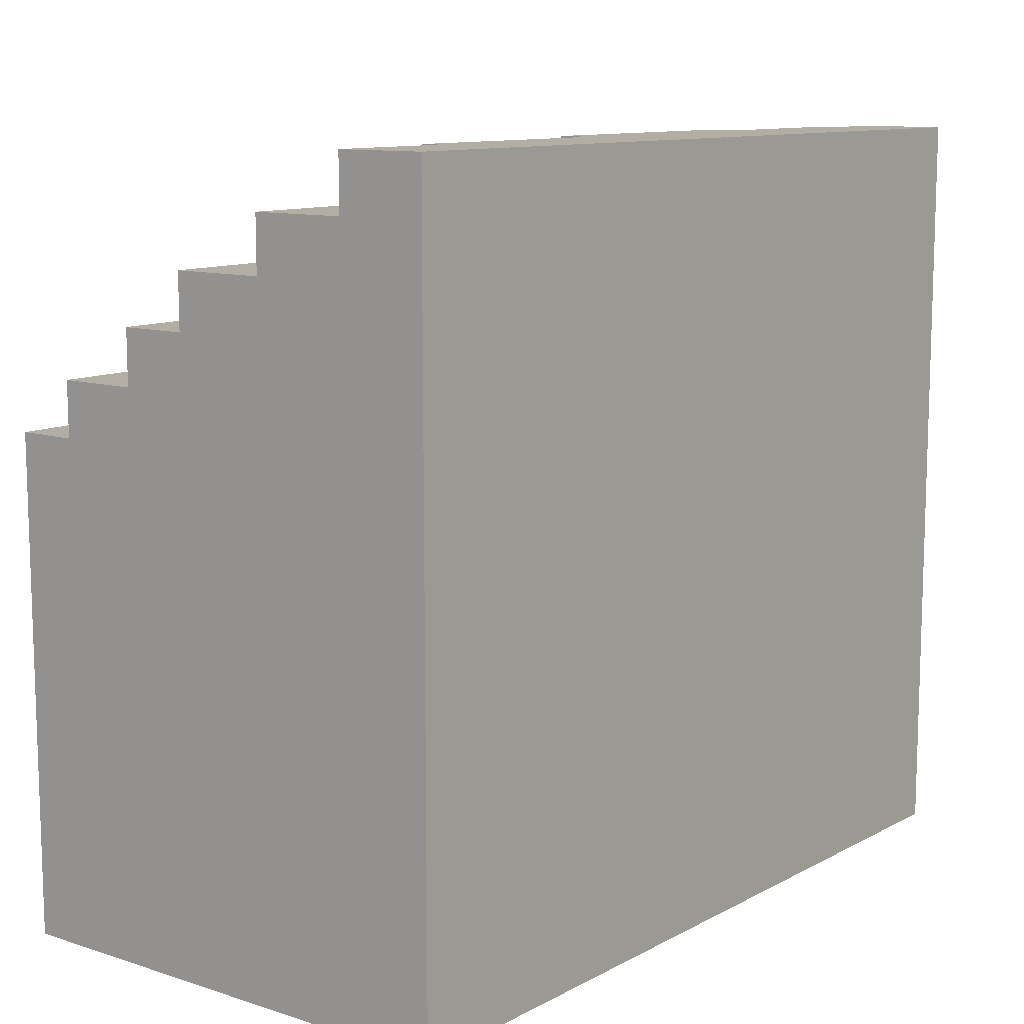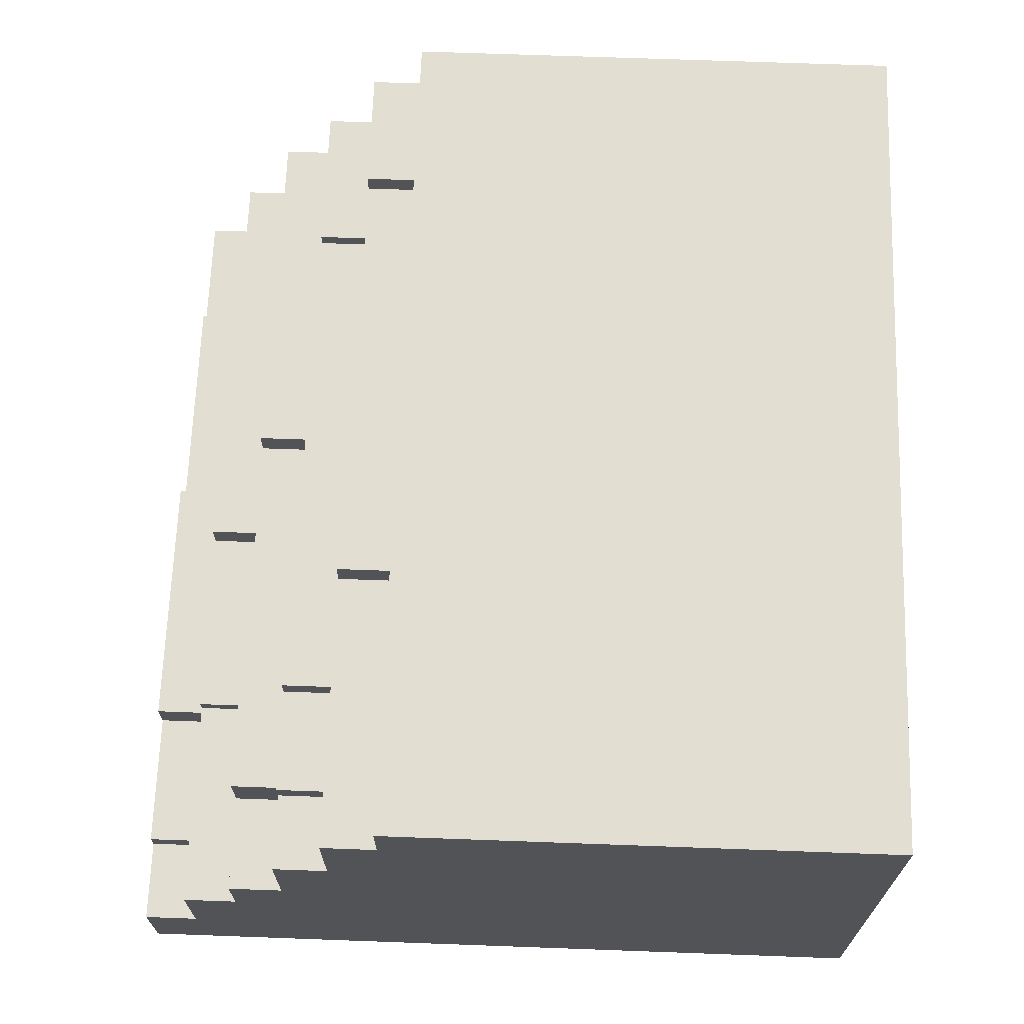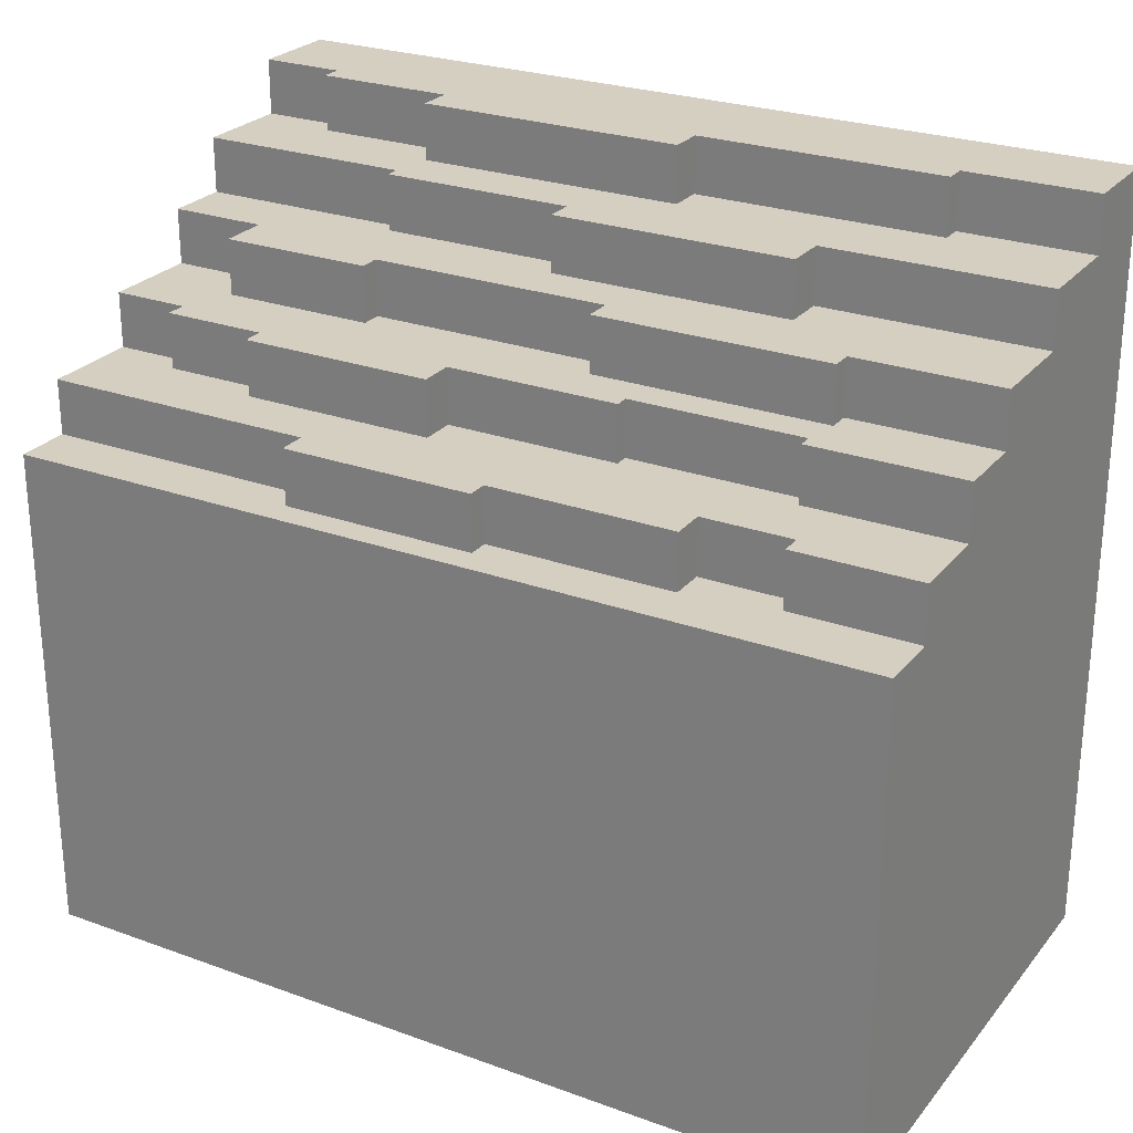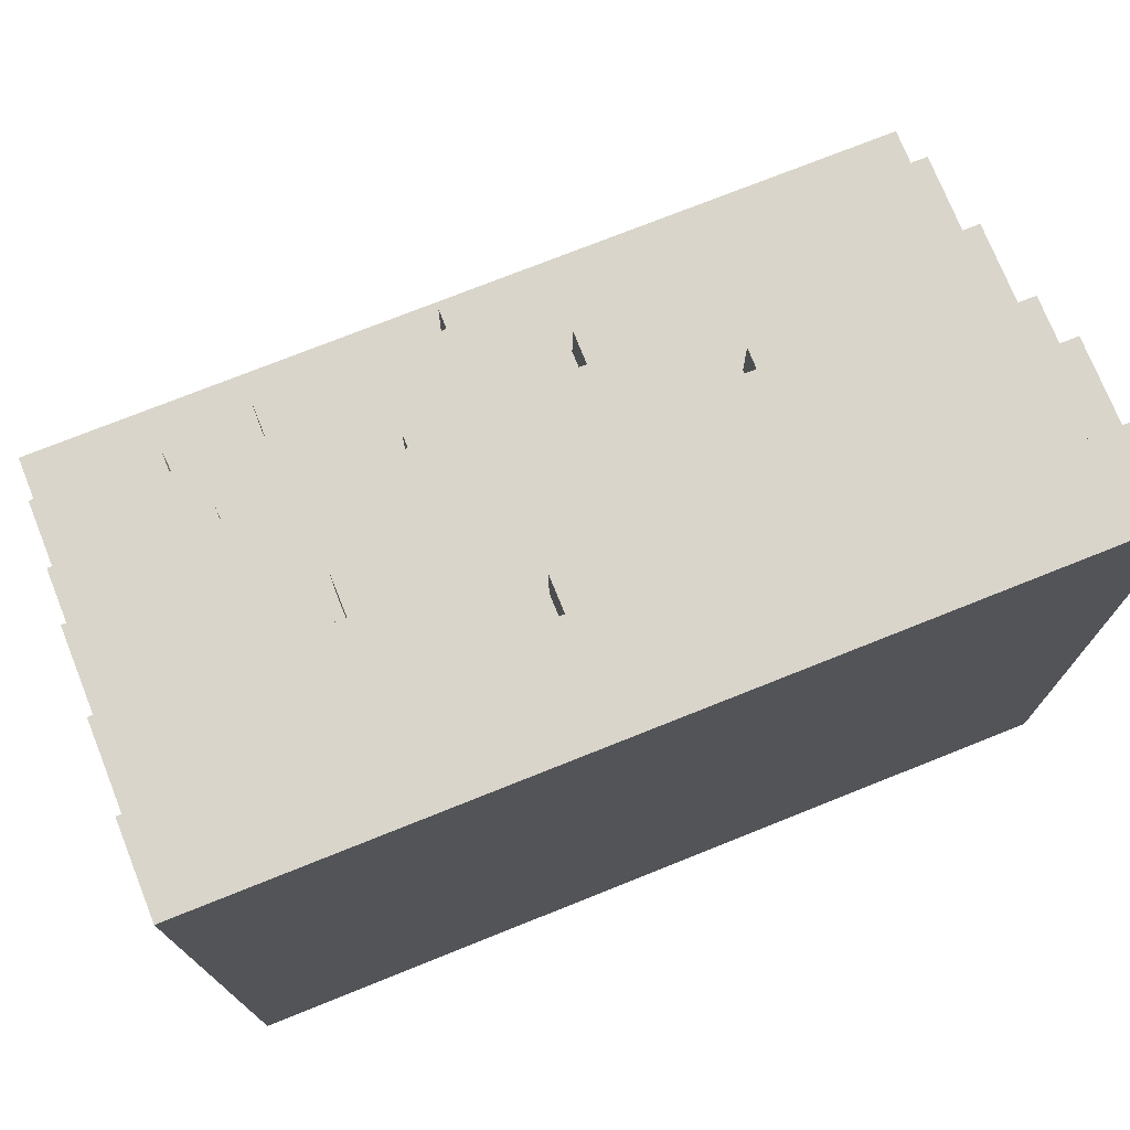
<metadata>
{"format":"obj","ext":"obj","renderer":"f3d","projection":"perspective","resolution":1024,"background":"white","views":[{"elev":10.9,"azim":128.1,"up":"+Y"},{"elev":67.6,"azim":-87.9,"up":"+Z"},{"elev":25.9,"azim":30.0,"up":"+Y"},{"elev":74.4,"azim":158.2,"up":"+Y"}]}
</metadata>
<code>
o
v 0 2 -5.4
v 0 2 -12.6
v 0 9.2 -5.4
v 0 9.2 -6.2
v 0 9.3 -5.4
v 0 9.3 -6.2
v 0 10 -6.2
v 0 10 -7.6
v 0 10.1 -6.2
v 0 10.1 -7.6
v 0 10.8 -7.6
v 0 10.8 -9
v 0 10.9 -7.6
v 0 10.9 -9
v 0 11.6 -9
v 0 11.6 -9.9
v 0 11.7 -9
v 0 11.7 -9.9
v 0 12.4 -9.9
v 0 12.4 -11.3
v 0 12.5 -9.9
v 0 12.5 -11.3
v 0 13.2 -11.3
v 0 13.2 -12.6
v 0 13.3 -11.3
v 0 13.3 -12.6
v 1.1 10.1 -7.3
v 1.1 10.1 -7.6
v 1.1 10.8 -7.3
v 1.1 10.8 -7.6
v 1.1 10.9 -7.3
v 1.1 10.9 -7.6
v 1.2 12.5 -11
v 1.2 12.5 -11.3
v 1.2 13.2 -11
v 1.2 13.2 -11.3
v 1.2 13.3 -11
v 1.2 13.3 -11.3
v 1.4 10.9 -8.3
v 1.4 10.9 -9
v 1.4 11.6 -8.3
v 1.4 11.6 -9
v 1.4 11.7 -8.3
v 1.4 11.7 -9
v 2.6 10.1 -7
v 2.6 10.1 -7.3
v 2.6 10.8 -7
v 2.6 10.8 -7.3
v 2.6 10.9 -7
v 2.6 10.9 -7.3
v 3.1 11.7 -9.7
v 3.1 11.7 -9.9
v 3.1 12.4 -9.7
v 3.1 12.4 -9.9
v 3.1 12.5 -9.7
v 3.1 12.5 -9.9
v 3.2 12.5 -10.5
v 3.2 12.5 -11
v 3.2 13.2 -10.5
v 3.2 13.2 -11
v 3.2 13.3 -10.5
v 3.2 13.3 -11
v 4 9.3 -5.8
v 4 9.3 -6.2
v 4 10 -5.8
v 4 10 -6.2
v 4 10.1 -5.8
v 4 10.1 -6.2
v 5.9 11.7 -9.3
v 5.9 11.7 -9.7
v 5.9 12.4 -9.3
v 5.9 12.4 -9.7
v 5.9 12.5 -9.3
v 5.9 12.5 -9.7
v 7.1 10.9 -8.2
v 7.1 10.9 -8.6
v 7.1 11.6 -8.2
v 7.1 11.6 -8.6
v 7.1 11.7 -8.2
v 7.1 11.7 -8.6
v 10.4 10.1 -7.5
v 10.4 10.1 -7.7
v 10.4 10.8 -7.5
v 10.4 10.8 -7.7
v 10.4 10.9 -7.5
v 10.4 10.9 -7.7
v 10.8 9.3 -6.3
v 10.8 9.3 -6.6
v 10.8 10 -6.3
v 10.8 10 -6.6
v 10.8 10.1 -6.3
v 10.8 10.1 -6.6
v 3.6 10.9 -8.3
v 3.6 10.9 -8.6
v 3.6 11.6 -8.3
v 3.6 11.6 -8.6
v 3.6 11.7 -8.3
v 3.6 11.7 -8.6
v 5.4 10.1 -7
v 5.4 10.1 -7.5
v 5.4 10.8 -7
v 5.4 10.8 -7.5
v 5.4 10.9 -7
v 5.4 10.9 -7.5
v 6.8 9.3 -5.8
v 6.8 9.3 -6.1
v 6.8 10 -5.8
v 6.8 10 -6.1
v 6.8 10.1 -5.8
v 6.8 10.1 -6.1
v 7.1 12.5 -10.5
v 7.1 12.5 -11
v 7.1 13.2 -10.5
v 7.1 13.2 -11
v 7.1 13.3 -10.5
v 7.1 13.3 -11
v 7.9 10.1 -7.5
v 7.9 10.1 -7.7
v 7.9 10.8 -7.5
v 7.9 10.8 -7.7
v 7.9 10.9 -7.5
v 7.9 10.9 -7.7
v 9.4 11.7 -9.3
v 9.4 11.7 -9.9
v 9.4 12.4 -9.3
v 9.4 12.4 -9.9
v 9.4 12.5 -9.3
v 9.4 12.5 -9.9
v 9.5 9.3 -6.1
v 9.5 9.3 -6.6
v 9.5 10 -6.1
v 9.5 10 -6.6
v 9.5 10.1 -6.1
v 9.5 10.1 -6.6
v 10.5 10.9 -8.2
v 10.5 10.9 -8.5
v 10.5 11.6 -8.2
v 10.5 11.6 -8.5
v 10.5 11.7 -8.2
v 10.5 11.7 -8.5
v 10.7 12.5 -11
v 10.7 12.5 -11.3
v 10.7 13.2 -11
v 10.7 13.2 -11.3
v 10.7 13.3 -11
v 10.7 13.3 -11.3
v 12.6 2 -5.4
v 12.6 2 -12.6
v 12.6 9.2 -5.4
v 12.6 9.2 -6.3
v 12.6 9.3 -5.4
v 12.6 9.3 -6.3
v 12.6 10 -6.3
v 12.6 10 -7.5
v 12.6 10.1 -6.3
v 12.6 10.1 -7.5
v 12.6 10.8 -7.5
v 12.6 10.8 -8.5
v 12.6 10.9 -7.5
v 12.6 10.9 -8.5
v 12.6 11.6 -8.5
v 12.6 11.6 -9.9
v 12.6 11.7 -8.5
v 12.6 11.7 -9.9
v 12.6 12.4 -9.9
v 12.6 12.4 -11.3
v 12.6 12.5 -9.9
v 12.6 12.5 -11.3
v 12.6 13.2 -11.3
v 12.6 13.2 -12.6
v 12.6 13.3 -11.3
v 12.6 13.3 -12.6
v 0 2 -5.4
v 0 9.2 -5.4
v 0 9.3 -5.4
v 12.6 2 -5.4
v 12.6 9.2 -5.4
v 12.6 9.3 -5.4
v 4 9.3 -5.8
v 4 10 -5.8
v 4 10.1 -5.8
v 6.8 9.3 -5.8
v 6.8 10 -5.8
v 6.8 10.1 -5.8
v 6.8 9.3 -6.1
v 6.8 10 -6.1
v 6.8 10.1 -6.1
v 9.5 9.3 -6.1
v 9.5 10 -6.1
v 9.5 10.1 -6.1
v 0 9.3 -6.2
v 0 10 -6.2
v 0 10.1 -6.2
v 4 9.3 -6.2
v 4 10 -6.2
v 4 10.1 -6.2
v 10.8 9.3 -6.3
v 10.8 10 -6.3
v 10.8 10.1 -6.3
v 12.6 9.3 -6.3
v 12.6 10 -6.3
v 12.6 10.1 -6.3
v 9.5 9.3 -6.6
v 9.5 10 -6.6
v 9.5 10.1 -6.6
v 10.8 9.3 -6.6
v 10.8 10 -6.6
v 10.8 10.1 -6.6
v 2.6 10.1 -7
v 2.6 10.8 -7
v 2.6 10.9 -7
v 5.4 10.1 -7
v 5.4 10.8 -7
v 5.4 10.9 -7
v 1.1 10.1 -7.3
v 1.1 10.8 -7.3
v 1.1 10.9 -7.3
v 2.6 10.1 -7.3
v 2.6 10.8 -7.3
v 2.6 10.9 -7.3
v 5.4 10.1 -7.5
v 5.4 10.8 -7.5
v 5.4 10.9 -7.5
v 7.9 10.1 -7.5
v 7.9 10.8 -7.5
v 7.9 10.9 -7.5
v 10.4 10.1 -7.5
v 10.4 10.8 -7.5
v 10.4 10.9 -7.5
v 12.6 10.1 -7.5
v 12.6 10.8 -7.5
v 12.6 10.9 -7.5
v 0 10.1 -7.6
v 0 10.8 -7.6
v 0 10.9 -7.6
v 1.1 10.1 -7.6
v 1.1 10.8 -7.6
v 1.1 10.9 -7.6
v 7.9 10.1 -7.7
v 7.9 10.8 -7.7
v 7.9 10.9 -7.7
v 10.4 10.1 -7.7
v 10.4 10.8 -7.7
v 10.4 10.9 -7.7
v 7.1 10.9 -8.2
v 7.1 11.6 -8.2
v 7.1 11.7 -8.2
v 10.5 10.9 -8.2
v 10.5 11.6 -8.2
v 10.5 11.7 -8.2
v 1.4 10.9 -8.3
v 1.4 11.6 -8.3
v 1.4 11.7 -8.3
v 3.6 10.9 -8.3
v 3.6 11.6 -8.3
v 3.6 11.7 -8.3
v 10.5 10.9 -8.5
v 10.5 11.6 -8.5
v 10.5 11.7 -8.5
v 12.6 10.9 -8.5
v 12.6 11.6 -8.5
v 12.6 11.7 -8.5
v 3.6 10.9 -8.6
v 3.6 11.6 -8.6
v 3.6 11.7 -8.6
v 7.1 10.9 -8.6
v 7.1 11.6 -8.6
v 7.1 11.7 -8.6
v 0 10.9 -9
v 0 11.6 -9
v 0 11.7 -9
v 1.4 10.9 -9
v 1.4 11.6 -9
v 1.4 11.7 -9
v 5.9 11.7 -9.3
v 5.9 12.4 -9.3
v 5.9 12.5 -9.3
v 9.4 11.7 -9.3
v 9.4 12.4 -9.3
v 9.4 12.5 -9.3
v 3.1 11.7 -9.7
v 3.1 12.4 -9.7
v 3.1 12.5 -9.7
v 5.9 11.7 -9.7
v 5.9 12.4 -9.7
v 5.9 12.5 -9.7
v 0 11.7 -9.9
v 0 12.4 -9.9
v 0 12.5 -9.9
v 3.1 11.7 -9.9
v 3.1 12.4 -9.9
v 3.1 12.5 -9.9
v 9.4 11.7 -9.9
v 9.4 12.4 -9.9
v 9.4 12.5 -9.9
v 12.6 11.7 -9.9
v 12.6 12.4 -9.9
v 12.6 12.5 -9.9
v 3.2 12.5 -10.5
v 3.2 13.2 -10.5
v 3.2 13.3 -10.5
v 7.1 12.5 -10.5
v 7.1 13.2 -10.5
v 7.1 13.3 -10.5
v 1.2 12.5 -11
v 1.2 13.2 -11
v 1.2 13.3 -11
v 3.2 12.5 -11
v 3.2 13.2 -11
v 3.2 13.3 -11
v 7.1 12.5 -11
v 7.1 13.2 -11
v 7.1 13.3 -11
v 10.7 12.5 -11
v 10.7 13.2 -11
v 10.7 13.3 -11
v 0 12.5 -11.3
v 0 13.2 -11.3
v 0 13.3 -11.3
v 1.2 12.5 -11.3
v 1.2 13.2 -11.3
v 1.2 13.3 -11.3
v 10.7 12.5 -11.3
v 10.7 13.2 -11.3
v 10.7 13.3 -11.3
v 12.6 12.5 -11.3
v 12.6 13.2 -11.3
v 12.6 13.3 -11.3
v 0 2 -12.6
v 0 13.2 -12.6
v 0 13.3 -12.6
v 12.6 2 -12.6
v 12.6 13.2 -12.6
v 12.6 13.3 -12.6
v 0 2 -5.4
v 12.6 2 -5.4
v 0 2 -12.6
v 12.6 2 -12.6
v 0 9.3 -5.4
v 12.6 9.3 -5.4
v 4 9.3 -5.8
v 6.8 9.3 -5.8
v 6.8 9.3 -6.1
v 9.5 9.3 -6.1
v 0 9.3 -6.2
v 4 9.3 -6.2
v 10.8 9.3 -6.3
v 12.6 9.3 -6.3
v 9.5 9.3 -6.6
v 10.8 9.3 -6.6
v 4 10.1 -5.8
v 6.8 10.1 -5.8
v 6.8 10.1 -6.1
v 9.5 10.1 -6.1
v 0 10.1 -6.2
v 4 10.1 -6.2
v 10.8 10.1 -6.3
v 12.6 10.1 -6.3
v 9.5 10.1 -6.6
v 10.8 10.1 -6.6
v 2.6 10.1 -7
v 5.4 10.1 -7
v 1.1 10.1 -7.3
v 2.6 10.1 -7.3
v 5.4 10.1 -7.5
v 7.9 10.1 -7.5
v 10.4 10.1 -7.5
v 12.6 10.1 -7.5
v 0 10.1 -7.6
v 1.1 10.1 -7.6
v 7.9 10.1 -7.7
v 10.4 10.1 -7.7
v 2.6 10.9 -7
v 5.4 10.9 -7
v 1.1 10.9 -7.3
v 2.6 10.9 -7.3
v 5.4 10.9 -7.5
v 7.9 10.9 -7.5
v 10.4 10.9 -7.5
v 12.6 10.9 -7.5
v 0 10.9 -7.6
v 1.1 10.9 -7.6
v 7.9 10.9 -7.7
v 10.4 10.9 -7.7
v 7.1 10.9 -8.2
v 10.5 10.9 -8.2
v 1.4 10.9 -8.3
v 3.6 10.9 -8.3
v 10.5 10.9 -8.5
v 12.6 10.9 -8.5
v 3.6 10.9 -8.6
v 7.1 10.9 -8.6
v 0 10.9 -9
v 1.4 10.9 -9
v 7.1 11.7 -8.2
v 10.5 11.7 -8.2
v 1.4 11.7 -8.3
v 3.6 11.7 -8.3
v 10.5 11.7 -8.5
v 12.6 11.7 -8.5
v 3.6 11.7 -8.6
v 7.1 11.7 -8.6
v 0 11.7 -9
v 1.4 11.7 -9
v 5.9 11.7 -9.3
v 9.4 11.7 -9.3
v 3.1 11.7 -9.7
v 5.9 11.7 -9.7
v 0 11.7 -9.9
v 3.1 11.7 -9.9
v 9.4 11.7 -9.9
v 12.6 11.7 -9.9
v 5.9 12.5 -9.3
v 9.4 12.5 -9.3
v 3.1 12.5 -9.7
v 5.9 12.5 -9.7
v 0 12.5 -9.9
v 3.1 12.5 -9.9
v 9.4 12.5 -9.9
v 12.6 12.5 -9.9
v 3.2 12.5 -10.5
v 7.1 12.5 -10.5
v 1.2 12.5 -11
v 3.2 12.5 -11
v 7.1 12.5 -11
v 10.7 12.5 -11
v 0 12.5 -11.3
v 1.2 12.5 -11.3
v 10.7 12.5 -11.3
v 12.6 12.5 -11.3
v 3.2 13.3 -10.5
v 7.1 13.3 -10.5
v 1.2 13.3 -11
v 3.2 13.3 -11
v 7.1 13.3 -11
v 10.7 13.3 -11
v 0 13.3 -11.3
v 1.2 13.3 -11.3
v 10.7 13.3 -11.3
v 12.6 13.3 -11.3
v 0 13.3 -12.6
v 12.6 13.3 -12.6
f 3 2 1
f 4 2 3
f 5 4 3
f 6 2 4
f 6 4 5
f 7 2 6
f 8 2 7
f 9 8 7
f 10 2 8
f 10 8 9
f 11 2 10
f 12 2 11
f 13 12 11
f 14 2 12
f 14 12 13
f 15 2 14
f 16 2 15
f 17 16 15
f 18 2 16
f 18 16 17
f 19 2 18
f 20 2 19
f 21 20 19
f 22 2 20
f 22 20 21
f 23 2 22
f 24 2 23
f 25 24 23
f 26 24 25
f 29 28 27
f 30 28 29
f 31 30 29
f 32 30 31
f 35 34 33
f 36 34 35
f 37 36 35
f 38 36 37
f 41 40 39
f 42 40 41
f 43 42 41
f 44 42 43
f 47 46 45
f 48 46 47
f 49 48 47
f 50 48 49
f 53 52 51
f 54 52 53
f 55 54 53
f 56 54 55
f 59 58 57
f 60 58 59
f 61 60 59
f 62 60 61
f 65 64 63
f 66 64 65
f 67 66 65
f 68 66 67
f 71 70 69
f 72 70 71
f 73 72 71
f 74 72 73
f 77 76 75
f 78 76 77
f 79 78 77
f 80 78 79
f 83 82 81
f 84 82 83
f 85 84 83
f 86 84 85
f 89 88 87
f 90 88 89
f 91 90 89
f 92 90 91
f 93 94 95
f 95 94 96
f 95 96 97
f 97 96 98
f 99 100 101
f 101 100 102
f 101 102 103
f 103 102 104
f 105 106 107
f 107 106 108
f 107 108 109
f 109 108 110
f 111 112 113
f 113 112 114
f 113 114 115
f 115 114 116
f 117 118 119
f 119 118 120
f 119 120 121
f 121 120 122
f 123 124 125
f 125 124 126
f 125 126 127
f 127 126 128
f 129 130 131
f 131 130 132
f 131 132 133
f 133 132 134
f 135 136 137
f 137 136 138
f 137 138 139
f 139 138 140
f 141 142 143
f 143 142 144
f 143 144 145
f 145 144 146
f 147 148 149
f 149 148 150
f 149 150 151
f 150 148 152
f 151 150 152
f 152 148 153
f 153 148 154
f 153 154 155
f 154 148 156
f 155 154 156
f 156 148 157
f 157 148 158
f 157 158 159
f 158 148 160
f 159 158 160
f 160 148 161
f 161 148 162
f 161 162 163
f 162 148 164
f 163 162 164
f 164 148 165
f 165 148 166
f 165 166 167
f 166 148 168
f 167 166 168
f 168 148 169
f 169 148 170
f 169 170 171
f 171 170 172
f 176 174 173
f 177 175 174
f 177 174 176
f 178 175 177
f 182 180 179
f 183 181 180
f 183 180 182
f 184 181 183
f 188 186 185
f 189 187 186
f 189 186 188
f 190 187 189
f 194 192 191
f 195 193 192
f 195 192 194
f 196 193 195
f 200 198 197
f 201 199 198
f 201 198 200
f 202 199 201
f 206 204 203
f 207 205 204
f 207 204 206
f 208 205 207
f 212 210 209
f 213 211 210
f 213 210 212
f 214 211 213
f 218 216 215
f 219 217 216
f 219 216 218
f 220 217 219
f 224 222 221
f 225 223 222
f 225 222 224
f 226 223 225
f 230 228 227
f 231 229 228
f 231 228 230
f 232 229 231
f 236 234 233
f 237 235 234
f 237 234 236
f 238 235 237
f 242 240 239
f 243 241 240
f 243 240 242
f 244 241 243
f 248 246 245
f 249 247 246
f 249 246 248
f 250 247 249
f 254 252 251
f 255 253 252
f 255 252 254
f 256 253 255
f 260 258 257
f 261 259 258
f 261 258 260
f 262 259 261
f 266 264 263
f 267 265 264
f 267 264 266
f 268 265 267
f 272 270 269
f 273 271 270
f 273 270 272
f 274 271 273
f 278 276 275
f 279 277 276
f 279 276 278
f 280 277 279
f 284 282 281
f 285 283 282
f 285 282 284
f 286 283 285
f 290 288 287
f 291 289 288
f 291 288 290
f 292 289 291
f 296 294 293
f 297 295 294
f 297 294 296
f 298 295 297
f 302 300 299
f 303 301 300
f 303 300 302
f 304 301 303
f 308 306 305
f 309 307 306
f 309 306 308
f 310 307 309
f 314 312 311
f 315 313 312
f 315 312 314
f 316 313 315
f 320 318 317
f 321 319 318
f 321 318 320
f 322 319 321
f 326 324 323
f 327 325 324
f 327 324 326
f 328 325 327
f 329 330 332
f 330 331 333
f 332 330 333
f 333 331 334
f 337 336 335
f 338 336 337
f 339 340 341
f 341 340 342
f 342 340 343
f 343 340 344
f 339 341 345
f 345 341 346
f 344 340 347
f 347 340 348
f 344 347 349
f 349 347 350
f 351 352 353
f 351 353 356
f 353 354 356
f 356 354 359
f 355 356 359
f 357 358 360
f 355 359 361
f 359 360 361
f 361 360 362
f 355 361 363
f 363 361 364
f 362 360 365
f 365 360 366
f 366 360 367
f 360 358 368
f 367 360 368
f 355 363 369
f 369 363 370
f 366 367 371
f 371 367 372
f 373 374 376
f 376 374 377
f 375 376 377
f 375 377 382
f 377 378 382
f 382 378 383
f 381 382 383
f 379 380 384
f 381 383 385
f 383 384 385
f 384 380 386
f 385 384 386
f 381 385 387
f 387 385 388
f 386 380 389
f 389 380 390
f 388 385 391
f 391 385 392
f 381 387 393
f 393 387 394
f 395 396 399
f 397 398 401
f 399 400 402
f 395 399 402
f 397 401 404
f 401 402 404
f 404 402 405
f 403 404 405
f 402 400 406
f 405 402 406
f 403 405 407
f 407 405 408
f 403 407 409
f 409 407 410
f 406 400 411
f 411 400 412
f 413 414 416
f 415 416 418
f 416 414 419
f 418 416 419
f 417 418 421
f 419 420 421
f 418 419 421
f 421 420 422
f 417 421 423
f 423 421 424
f 422 420 425
f 425 420 426
f 417 423 427
f 427 423 428
f 426 420 429
f 429 420 430
f 431 432 434
f 434 432 435
f 433 434 438
f 435 436 438
f 434 435 438
f 438 436 439
f 437 438 441
f 439 440 441
f 438 439 441
f 441 440 442

</code>
